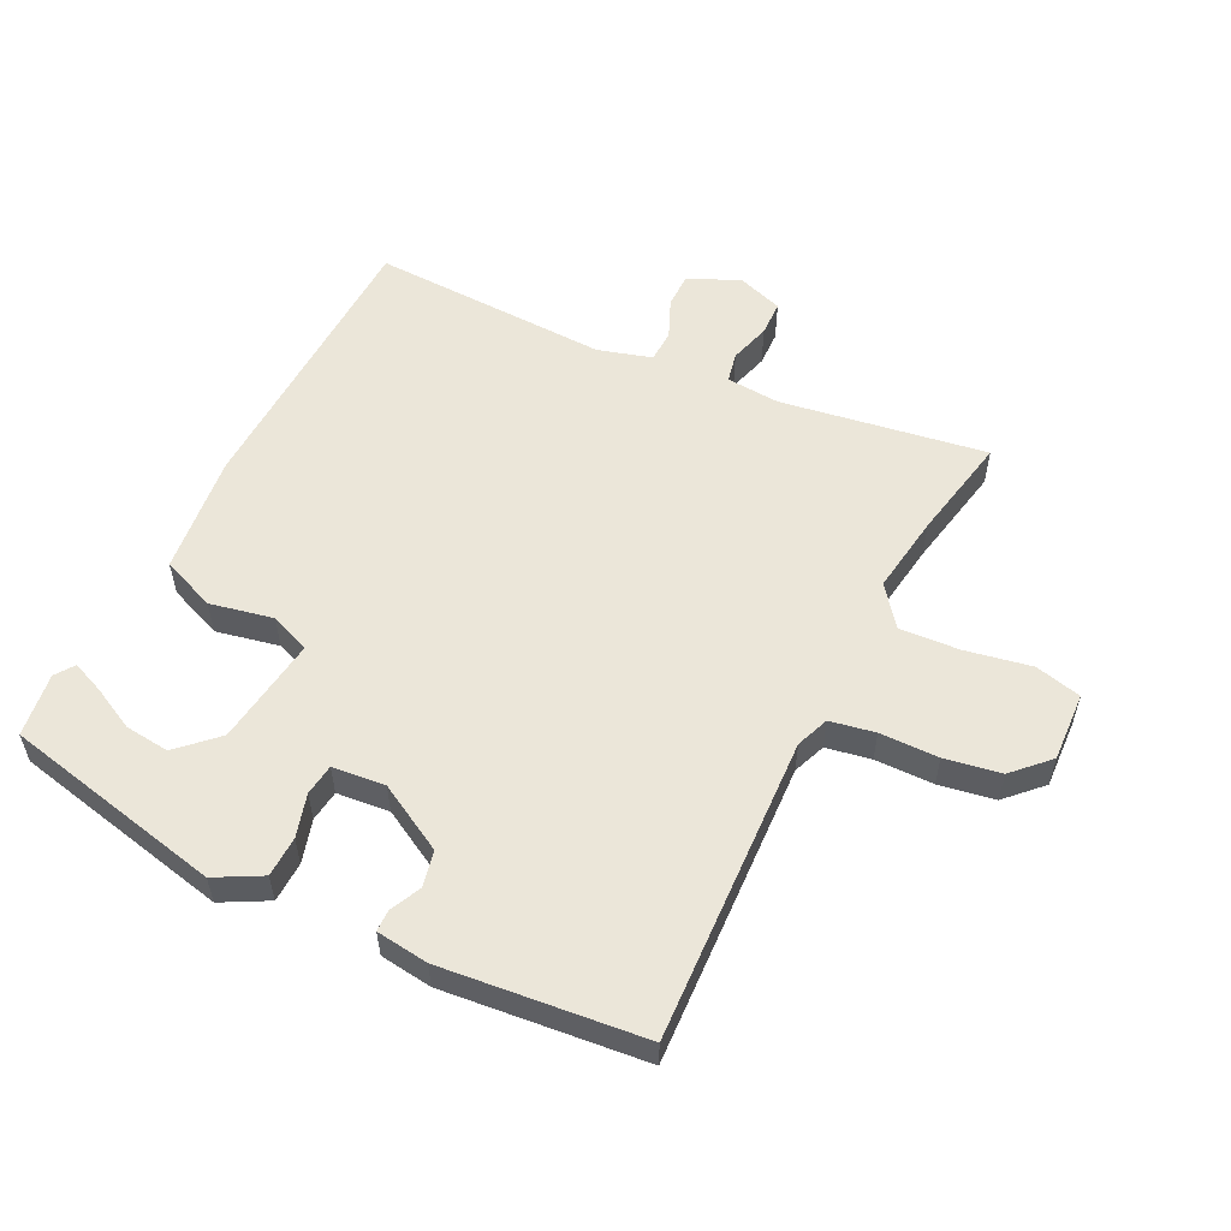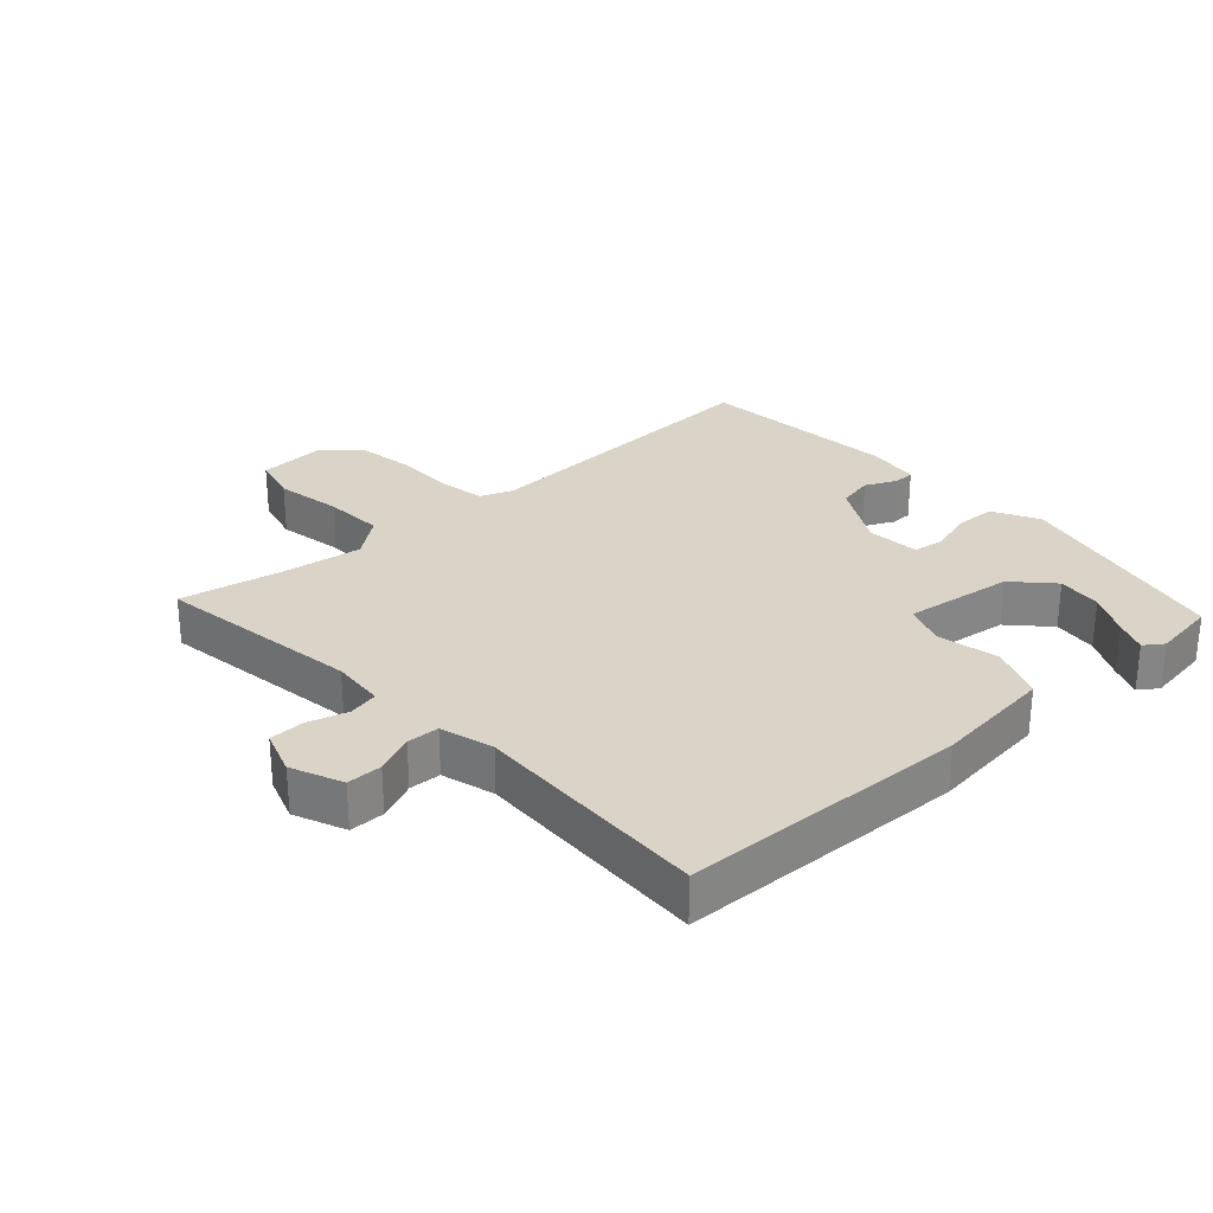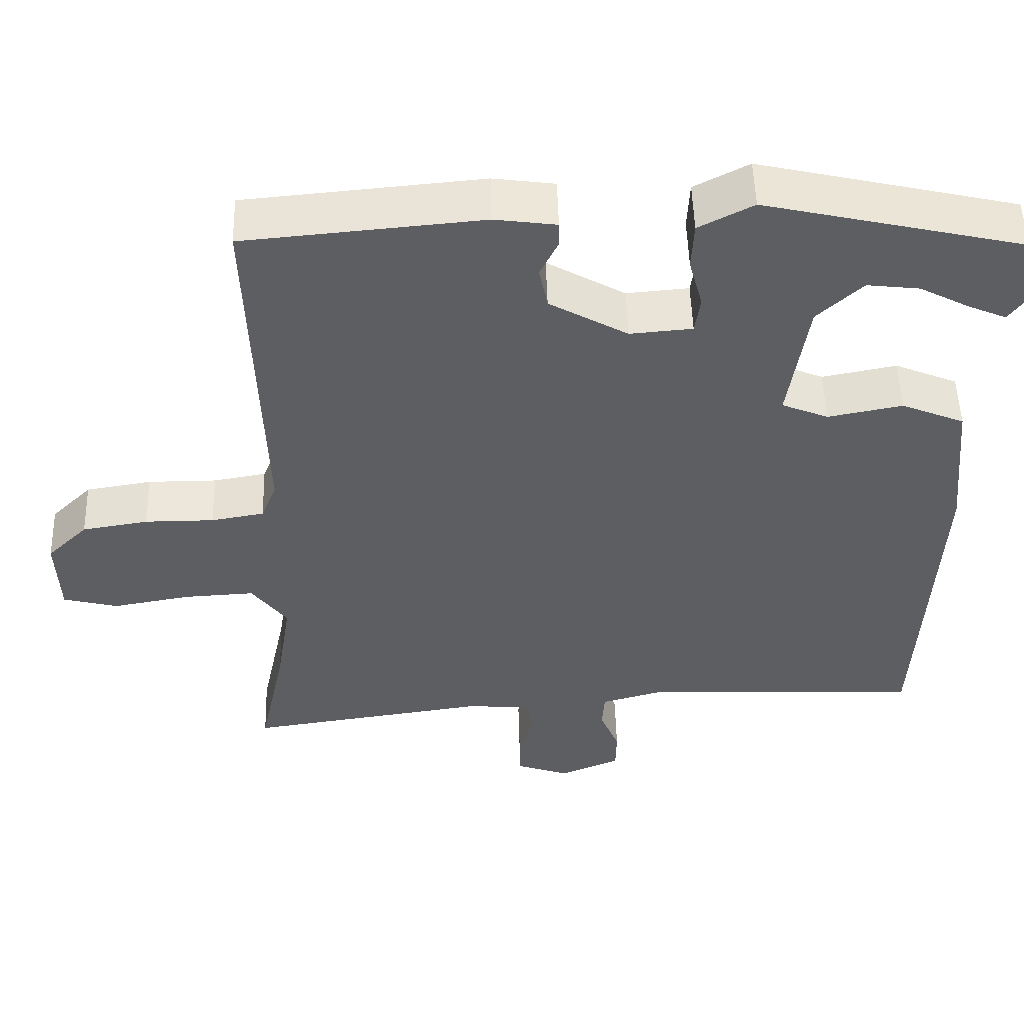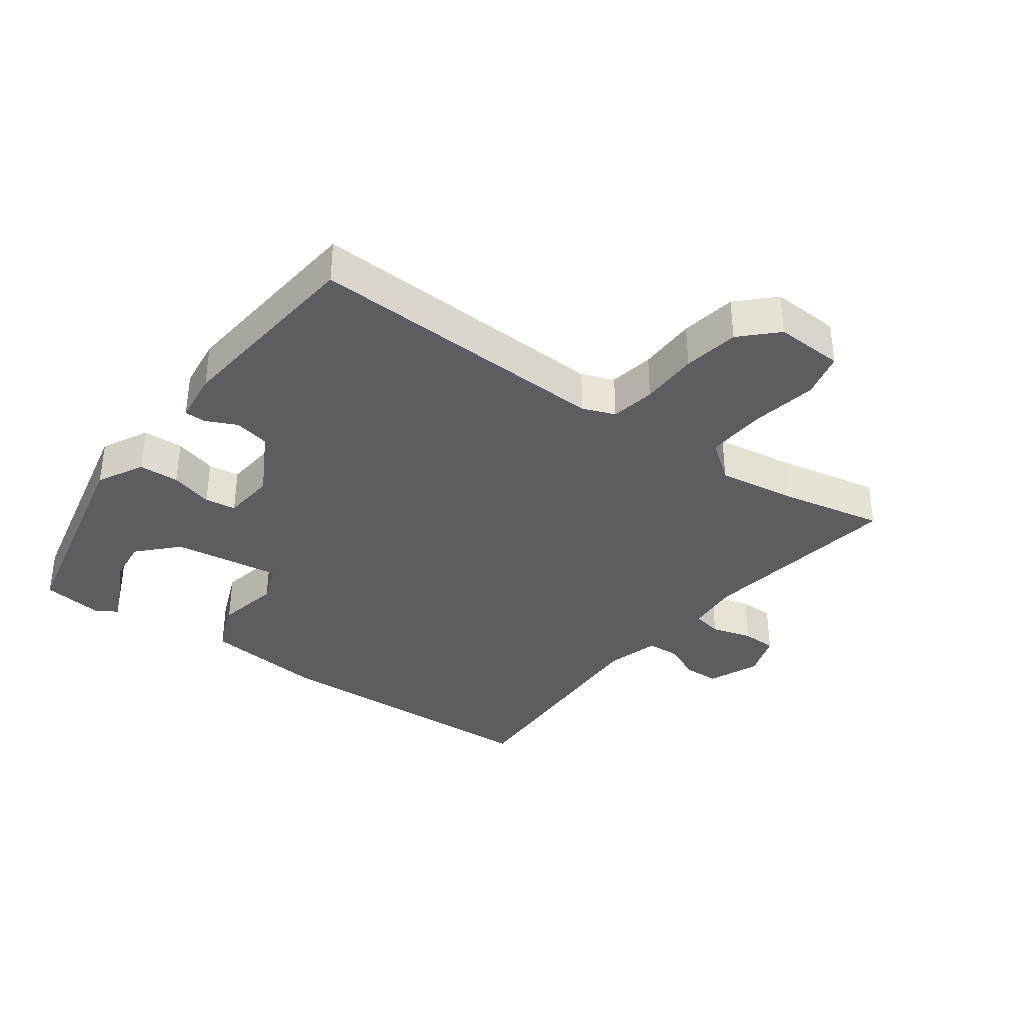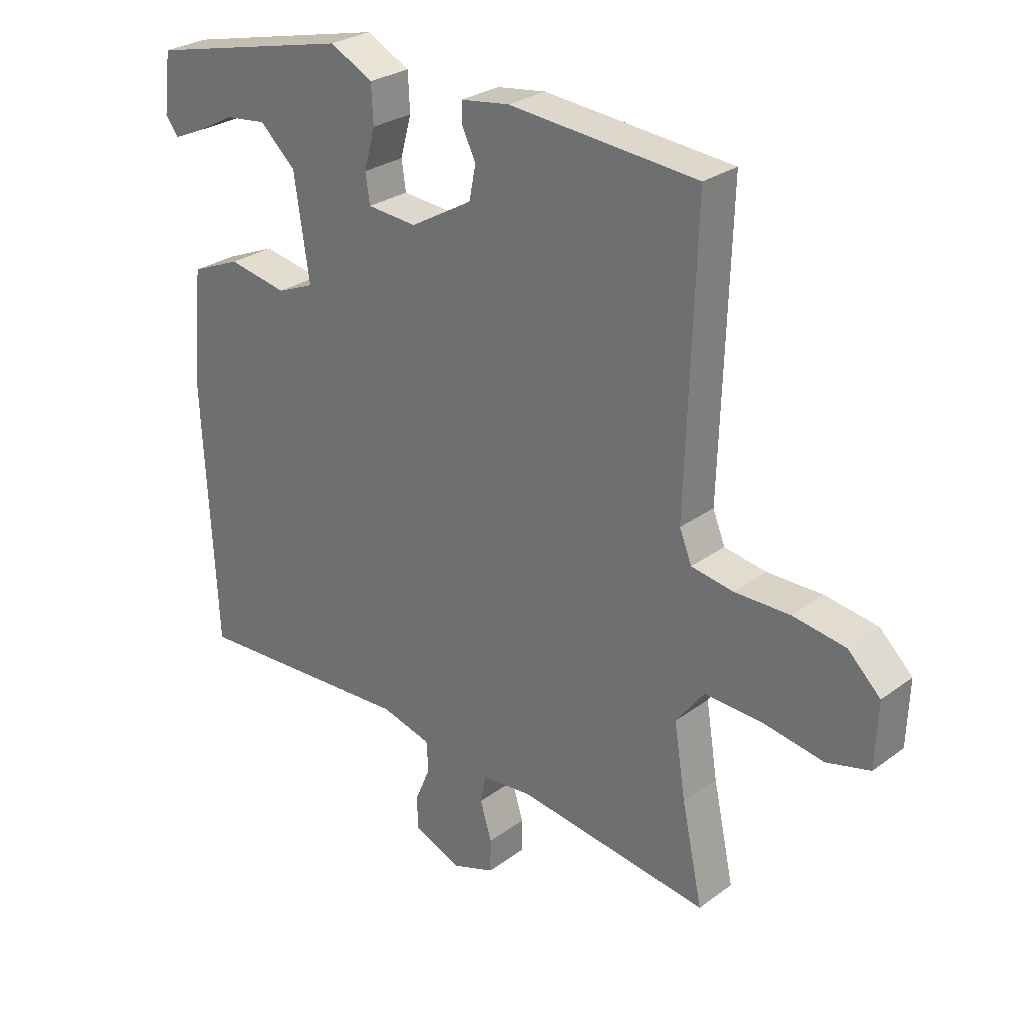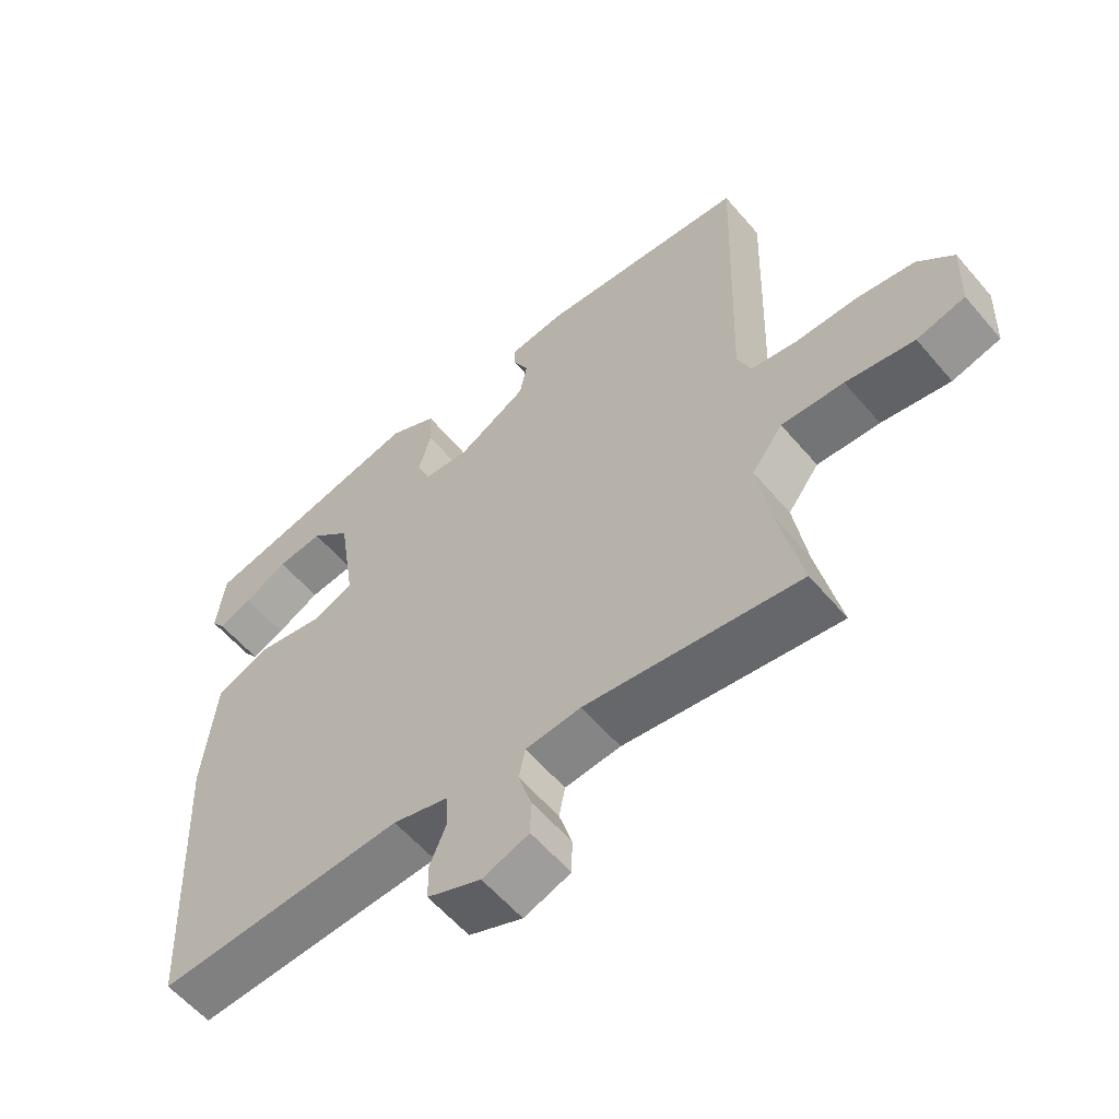
<metadata>
{"format":"obj","ext":"obj","renderer":"f3d","projection":"perspective","resolution":1024,"background":"white","views":[{"elev":56.1,"azim":25.6,"up":"+Y"},{"elev":28.7,"azim":-132.8,"up":"+Y"},{"elev":51.3,"azim":178.4,"up":"+Z"},{"elev":-36.3,"azim":53.4,"up":"+Y"},{"elev":27.4,"azim":41.7,"up":"+Z"},{"elev":-58.3,"azim":40.0,"up":"+Z"}]}
</metadata>
<code>
v -0.452 0.07 -0.492
v -0.474 0.07 -0.051
v -0.456 0.07 0.133
v -0.374 0.07 0.167
v -0.277 0.07 0.148
v -0.216 0.07 0.173
v -0.241 0.07 0.339
v -0.3 0.07 0.394
v -0.368 0.07 0.386
v -0.433 0.07 0.352
v -0.482 0.07 0.331
v -0.503 0.07 0.36
v -0.491 0.07 0.458
v -0.155 0.07 0.535
v -0.084 0.07 0.498
v -0.081 0.07 0.436
v -0.099 0.07 0.37
v -0.092 0.07 0.322
v -0.011 0.07 0.315
v 0.091 0.07 0.373
v 0.102 0.07 0.428
v 0.079 0.07 0.475
v 0.079 0.07 0.508
v 0.159 0.07 0.519
v 0.468 0.07 0.491
v 0.453 0.07 0.022
v 0.473 0.07 -0.028
v 0.542 0.07 -0.04
v 0.632 0.07 -0.04
v 0.718 0.07 -0.054
v 0.771 0.07 -0.106
v 0.767 0.07 -0.212
v 0.696 0.07 -0.23
v 0.595 0.07 -0.212
v 0.503 0.07 -0.207
v 0.457 0.07 -0.268
v 0.476 0.07 -0.388
v 0.51 0.07 -0.548
v 0.195 0.07 -0.502
v 0.113 0.07 -0.509
v 0.104 0.07 -0.555
v 0.123 0.07 -0.617
v 0.122 0.07 -0.671
v 0.053 0.07 -0.695
v -0.026 0.07 -0.662
v -0.027 0.07 -0.608
v -0.002 0.07 -0.548
v -0.005 0.07 -0.499
v -0.087 0.07 -0.476
v -0.452 0 -0.492
v -0.474 0 -0.051
v -0.456 0 0.133
v -0.374 0 0.167
v -0.277 0 0.148
v -0.216 0 0.173
v -0.241 0 0.339
v -0.3 0 0.394
v -0.368 0 0.386
v -0.433 0 0.352
v -0.482 0 0.331
v -0.503 0 0.36
v -0.491 0 0.458
v -0.155 0 0.535
v -0.084 0 0.498
v -0.081 0 0.436
v -0.099 0 0.37
v -0.092 0 0.322
v -0.011 0 0.315
v 0.091 0 0.373
v 0.102 0 0.428
v 0.079 0 0.475
v 0.079 0 0.508
v 0.159 0 0.519
v 0.468 0 0.491
v 0.453 0 0.022
v 0.473 0 -0.028
v 0.542 0 -0.04
v 0.632 0 -0.04
v 0.718 0 -0.054
v 0.771 0 -0.106
v 0.767 0 -0.212
v 0.696 0 -0.23
v 0.595 0 -0.212
v 0.503 0 -0.207
v 0.457 0 -0.268
v 0.476 0 -0.388
v 0.51 0 -0.548
v 0.195 0 -0.502
v 0.113 0 -0.509
v 0.104 0 -0.555
v 0.123 0 -0.617
v 0.122 0 -0.671
v 0.053 0 -0.695
v -0.026 0 -0.662
v -0.027 0 -0.608
v -0.002 0 -0.548
v -0.005 0 -0.499
v -0.087 0 -0.476
f 45 46 47
f 44 45 47
f 43 44 47
f 42 43 47
f 41 42 47
f 40 41 47 48
f 39 40 48 49
f 37 38 39
f 36 37 39 49
f 32 33 34
f 31 32 34
f 30 31 34
f 29 30 34
f 28 29 34
f 27 28 34 35
f 1 2 3
f 49 1 3
f 36 49 3
f 35 36 3
f 27 35 3
f 26 27 3
f 24 25 26
f 23 24 26
f 22 23 26
f 21 22 26
f 15 16 17
f 14 15 17
f 13 14 17
f 11 12 13
f 10 11 13
f 9 10 13
f 8 9 13
f 8 13 17
f 7 8 17 18
f 3 4 5
f 26 3 5
f 26 5 6
f 20 21 26
f 19 20 26 6
f 18 19 6
f 6 7 18
f 96 95 94
f 96 94 93
f 96 93 92
f 96 92 91
f 96 91 90
f 97 96 90 89
f 98 97 89 88
f 88 87 86
f 98 88 86 85
f 83 82 81
f 83 81 80
f 83 80 79
f 83 79 78
f 83 78 77
f 84 83 77 76
f 52 51 50
f 52 50 98
f 52 98 85
f 52 85 84
f 52 84 76
f 52 76 75
f 75 74 73
f 75 73 72
f 75 72 71
f 75 71 70
f 66 65 64
f 66 64 63
f 66 63 62
f 62 61 60
f 62 60 59
f 62 59 58
f 62 58 57
f 66 62 57
f 67 66 57 56
f 54 53 52
f 54 52 75
f 55 54 75
f 75 70 69
f 55 75 69 68
f 55 68 67
f 67 56 55
f 1 50 51 2
f 2 51 52 3
f 3 52 53 4
f 4 53 54 5
f 5 54 55 6
f 6 55 56 7
f 7 56 57 8
f 8 57 58 9
f 9 58 59 10
f 10 59 60 11
f 11 60 61 12
f 12 61 62 13
f 13 62 63 14
f 14 63 64 15
f 15 64 65 16
f 16 65 66 17
f 17 66 67 18
f 18 67 68 19
f 19 68 69 20
f 20 69 70 21
f 21 70 71 22
f 22 71 72 23
f 23 72 73 24
f 24 73 74 25
f 25 74 75 26
f 26 75 76 27
f 27 76 77 28
f 28 77 78 29
f 29 78 79 30
f 30 79 80 31
f 31 80 81 32
f 32 81 82 33
f 33 82 83 34
f 34 83 84 35
f 35 84 85 36
f 36 85 86 37
f 37 86 87 38
f 38 87 88 39
f 39 88 89 40
f 40 89 90 41
f 41 90 91 42
f 42 91 92 43
f 43 92 93 44
f 44 93 94 45
f 45 94 95 46
f 46 95 96 47
f 47 96 97 48
f 48 97 98 49
f 49 98 50 1

</code>
